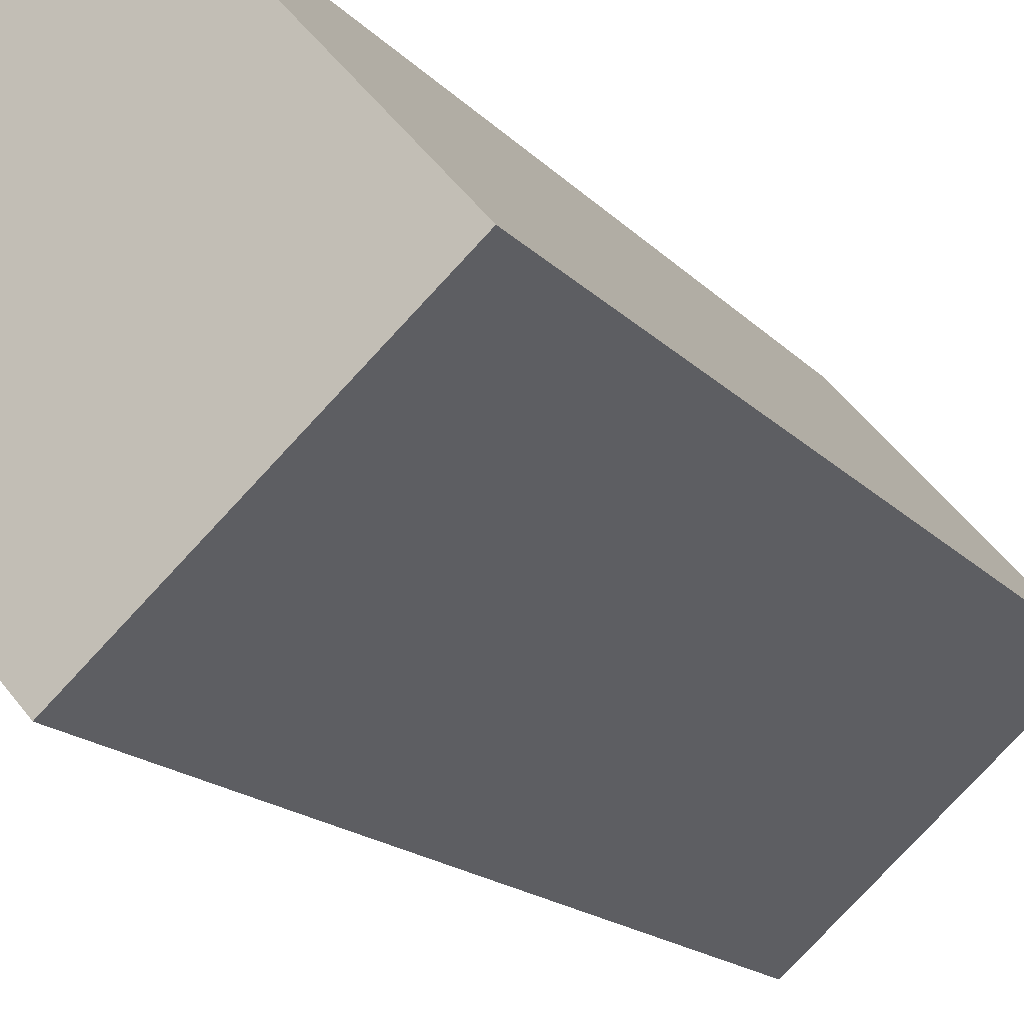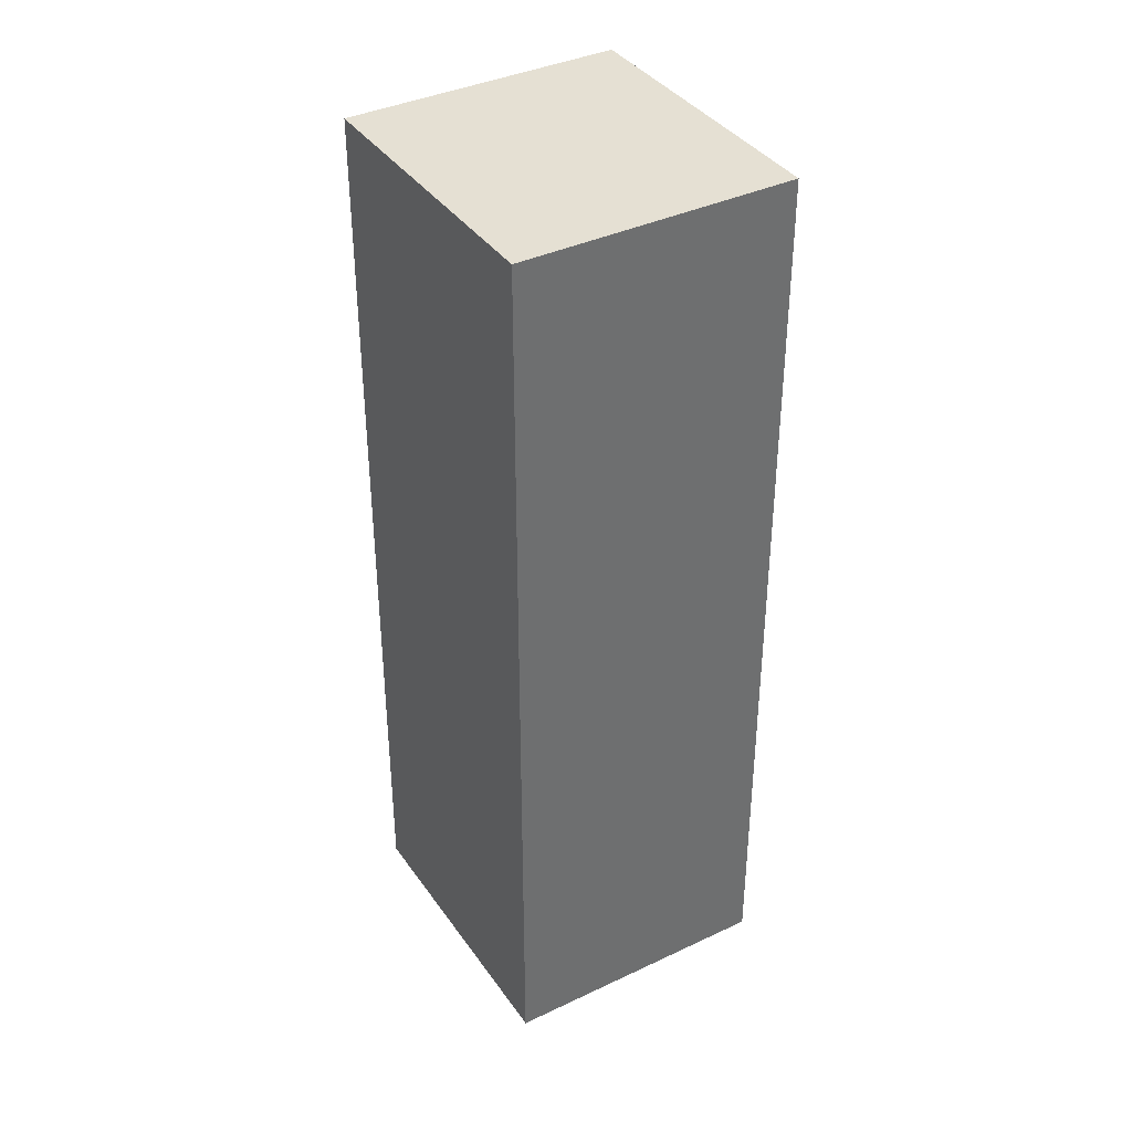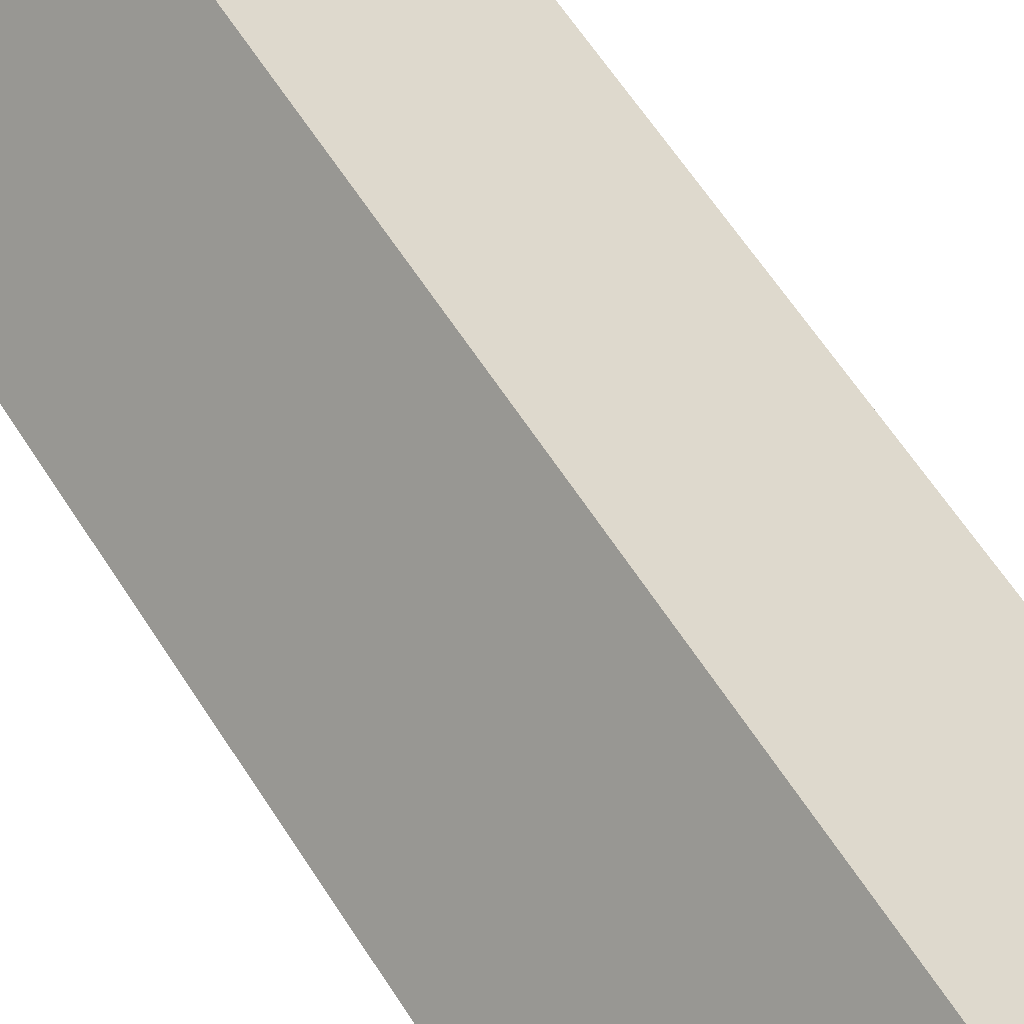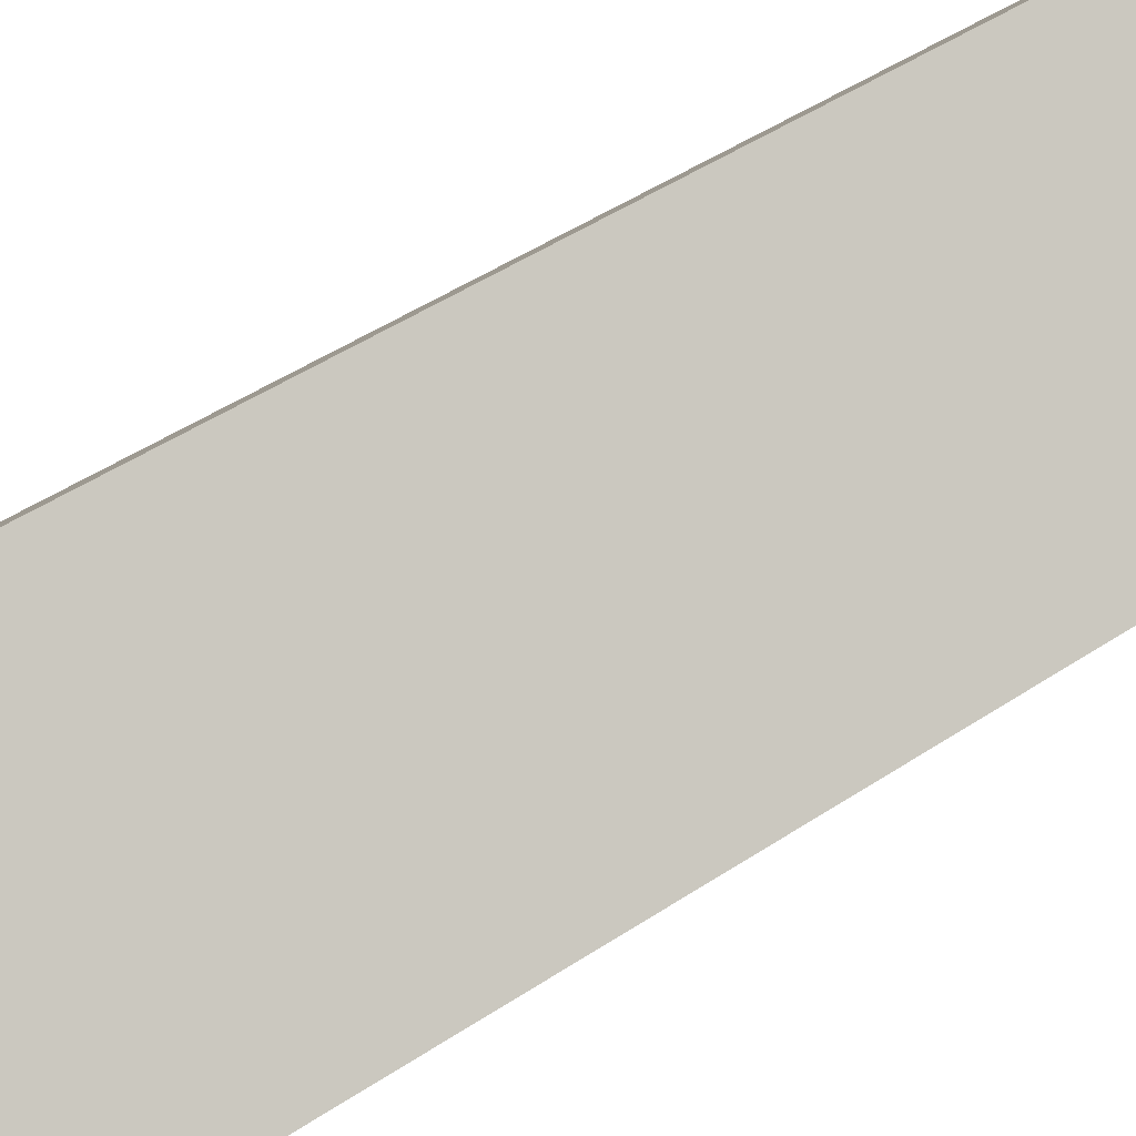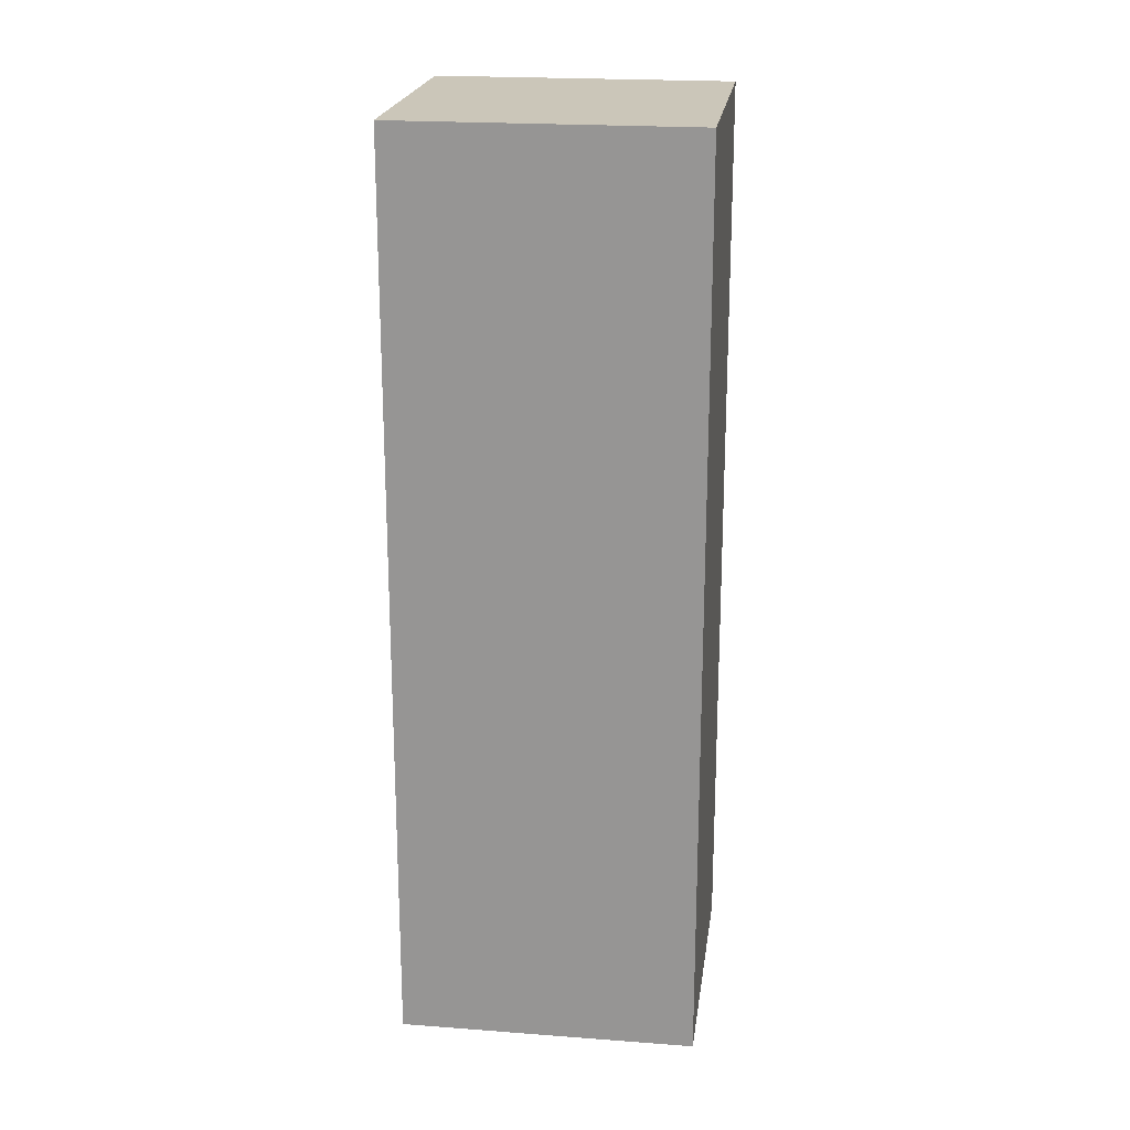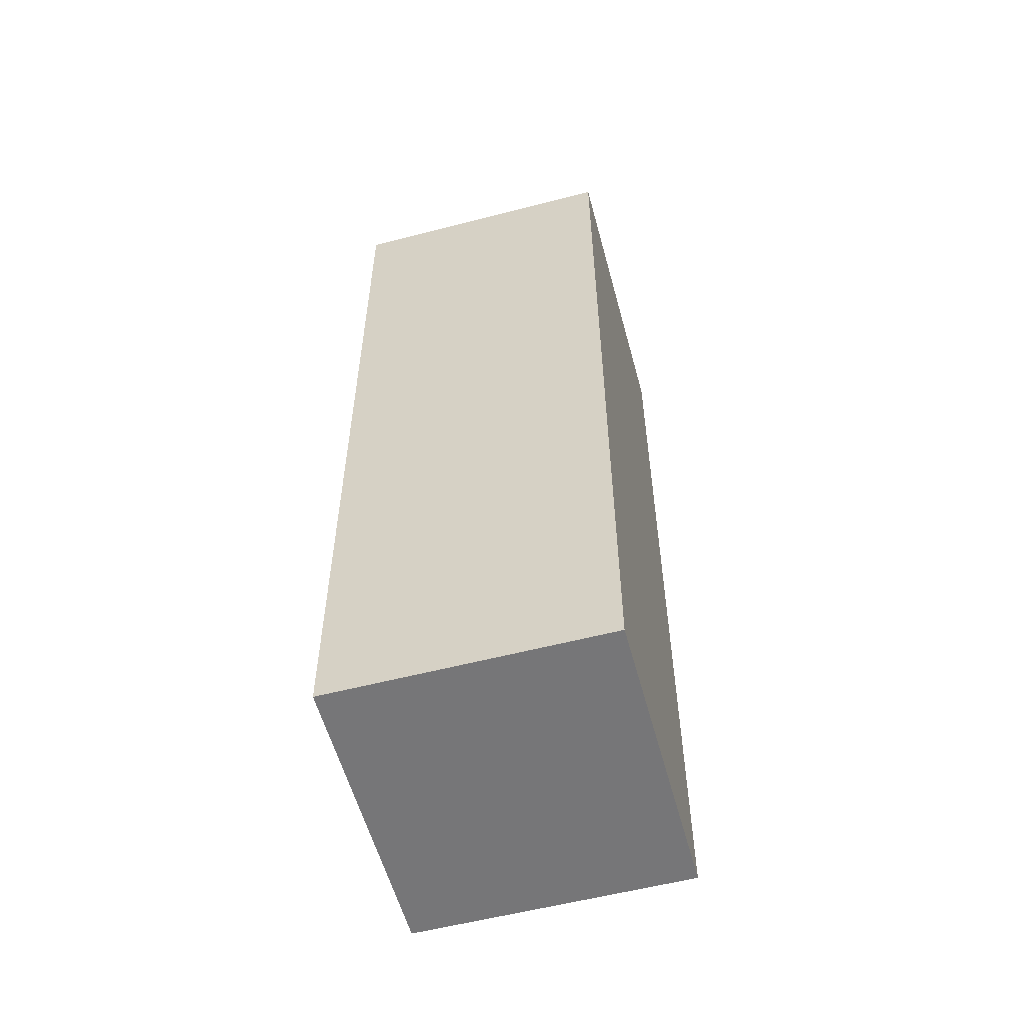
<metadata>
{"format":"obj","ext":"obj","renderer":"f3d","projection":"perspective","resolution":1024,"background":"white","views":[{"elev":-14.8,"azim":24.7,"up":"+Z"},{"elev":38.2,"azim":17.6,"up":"+Y"},{"elev":64.8,"azim":146.8,"up":"+Z"},{"elev":47.2,"azim":-127.0,"up":"+Z"},{"elev":21.0,"azim":-33.7,"up":"+Y"},{"elev":-56.9,"azim":-116.3,"up":"+Y"}]}
</metadata>
<code>
v  1.154 4.748 1.018
v  0.952 4.748 -1.079
v  0 4.748 2.907e-16
v  2.106 4.748 -0.061
v  0 0 0
v  1.154 -6.233e-17 1.018
v  2.106 3.735e-18 -0.061
v  0.952 6.607e-17 -1.079
g defaultobject
f 1 2 3
f 2 1 4
f 5 1 3
f 1 5 6
f 6 4 1
f 4 6 7
f 7 2 4
f 2 7 8
f 8 3 2
f 3 8 5
f 8 6 5
f 6 8 7

</code>
